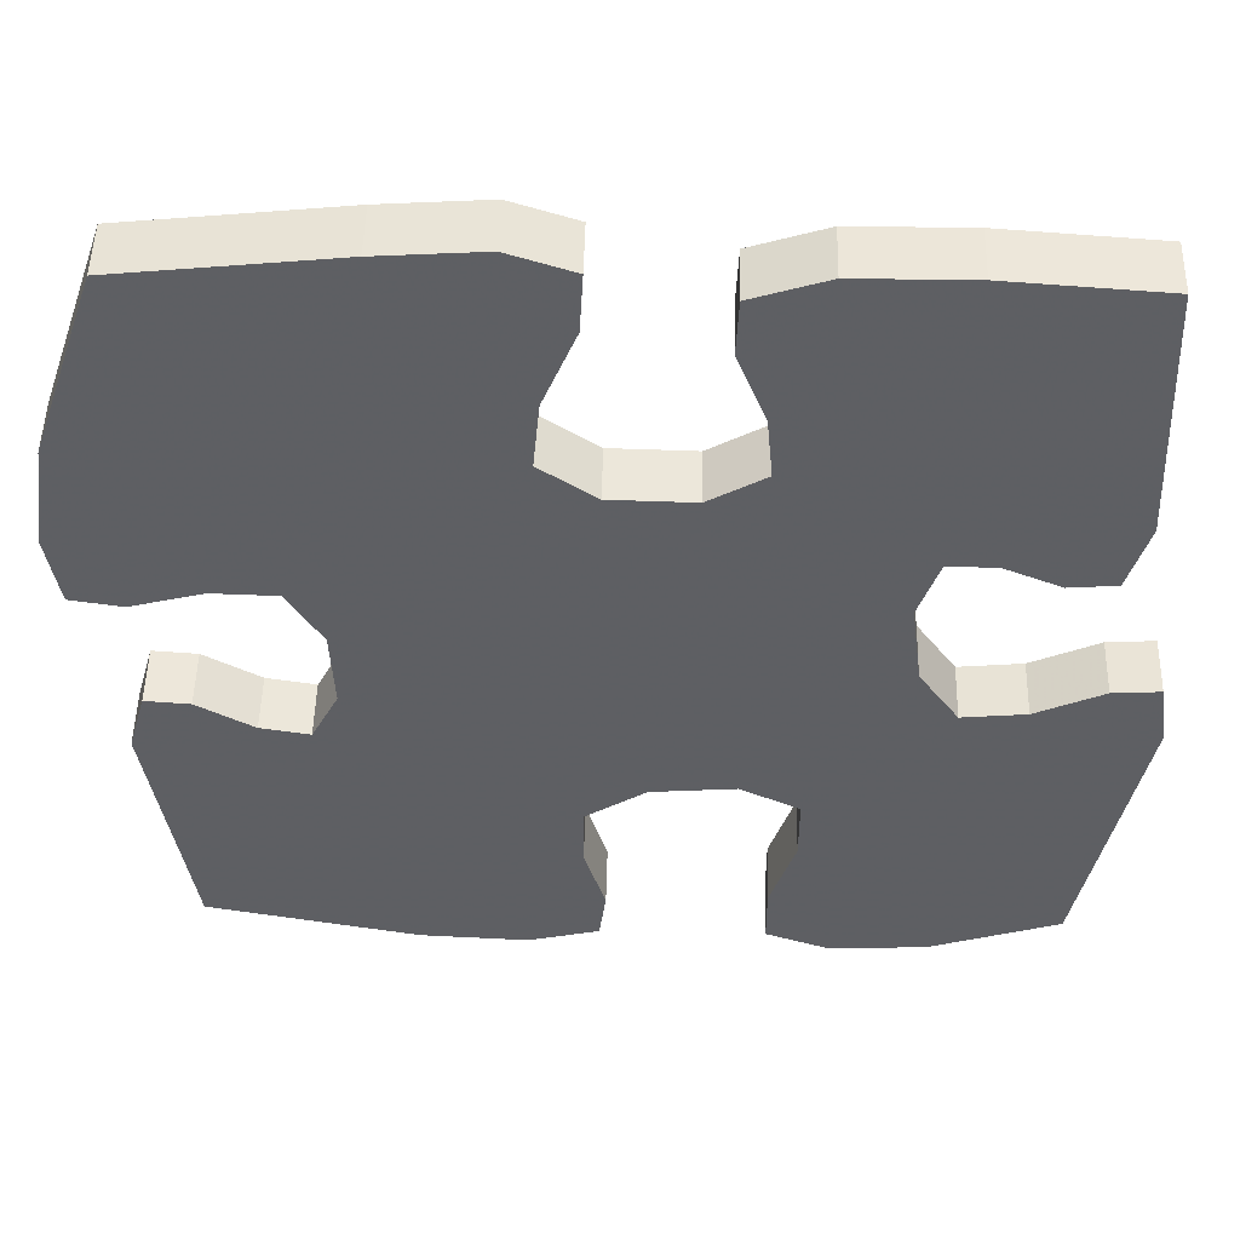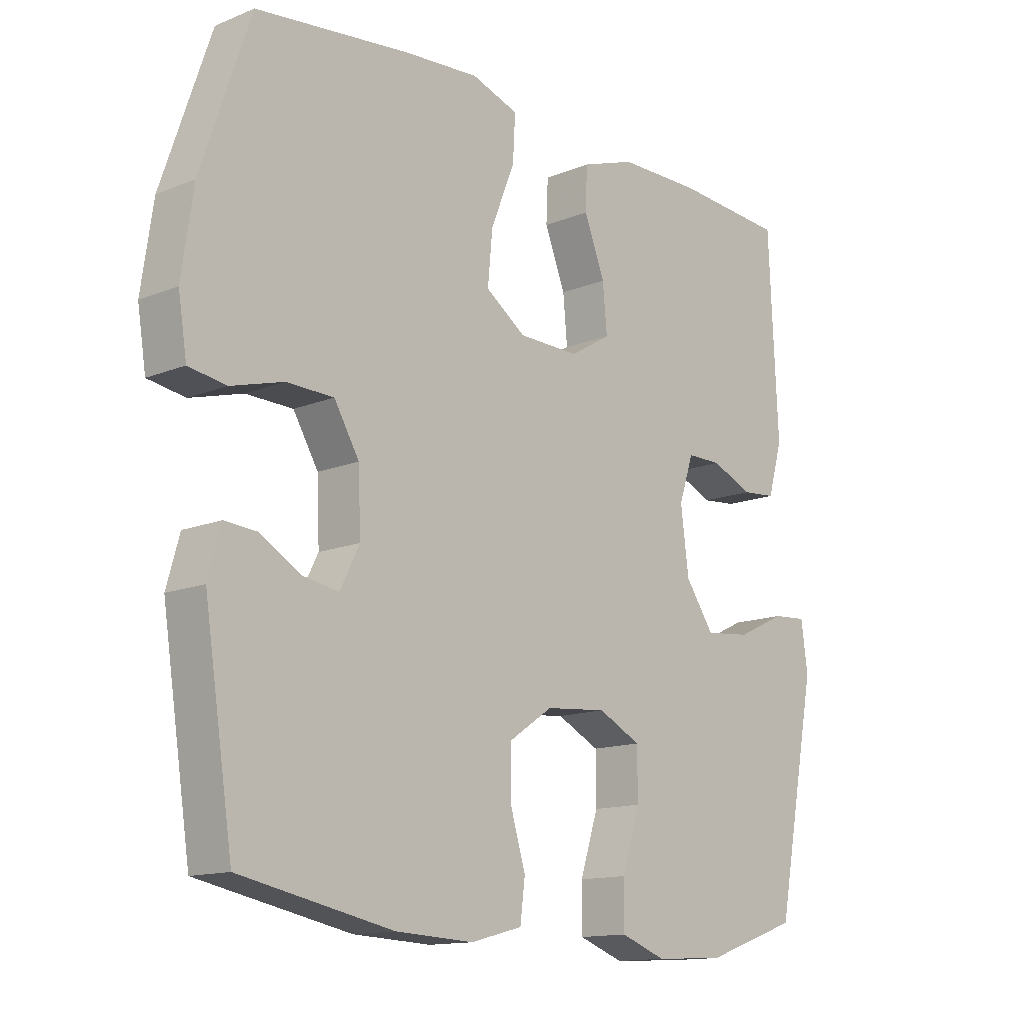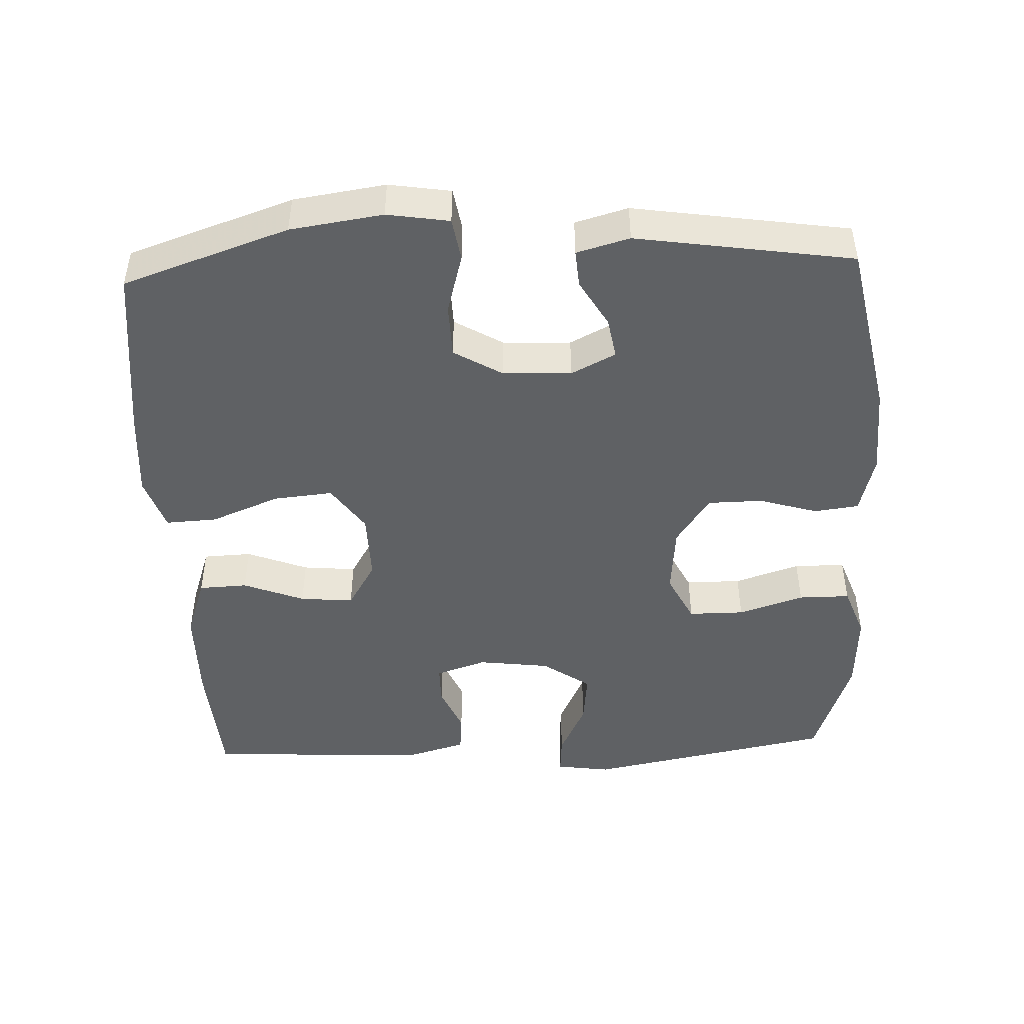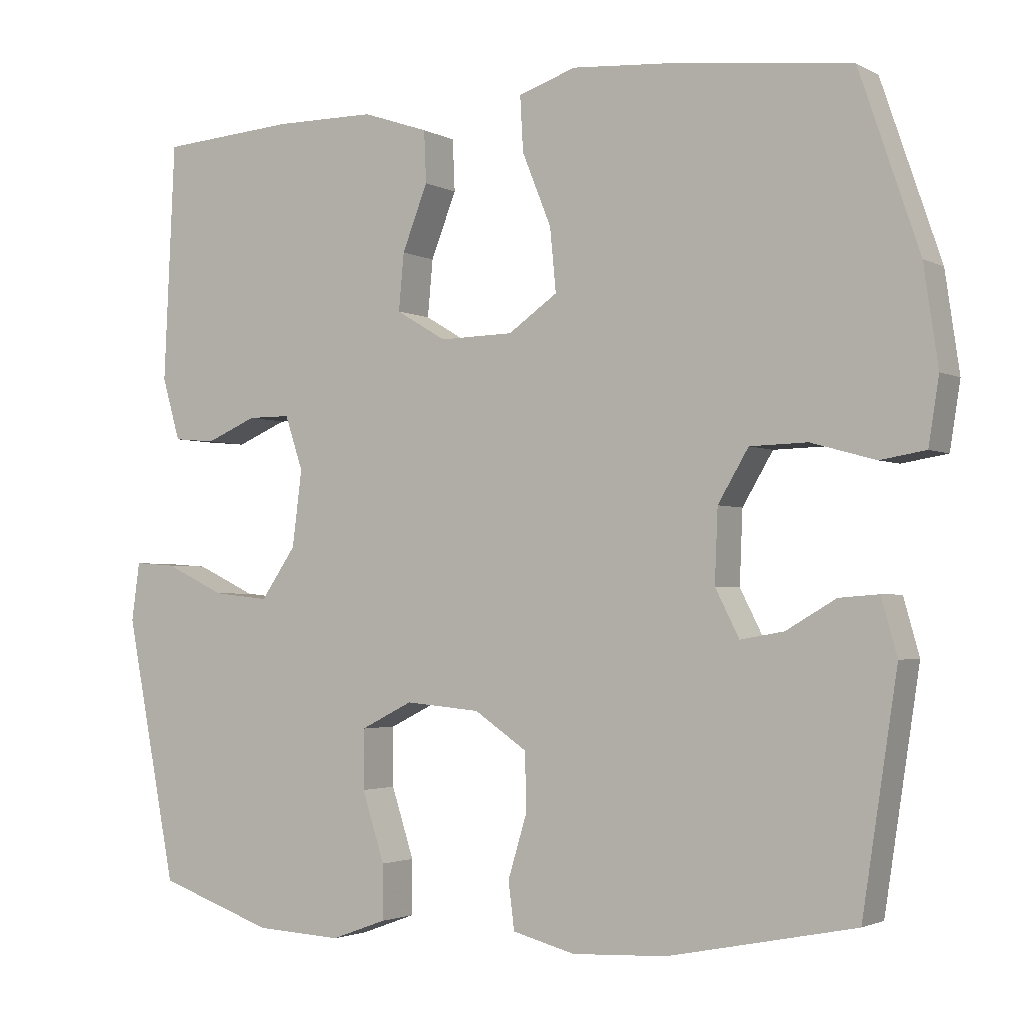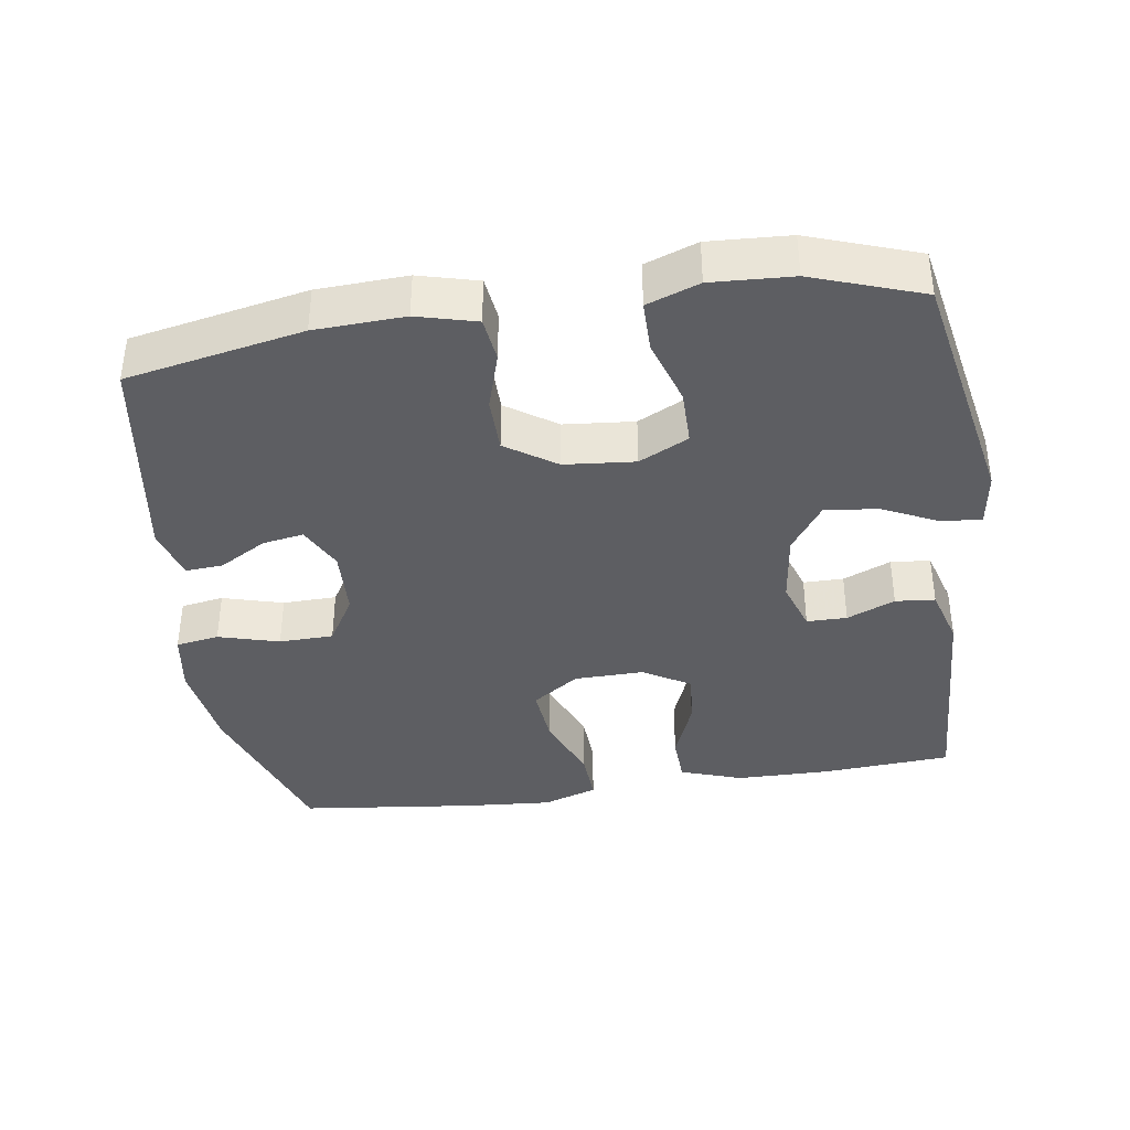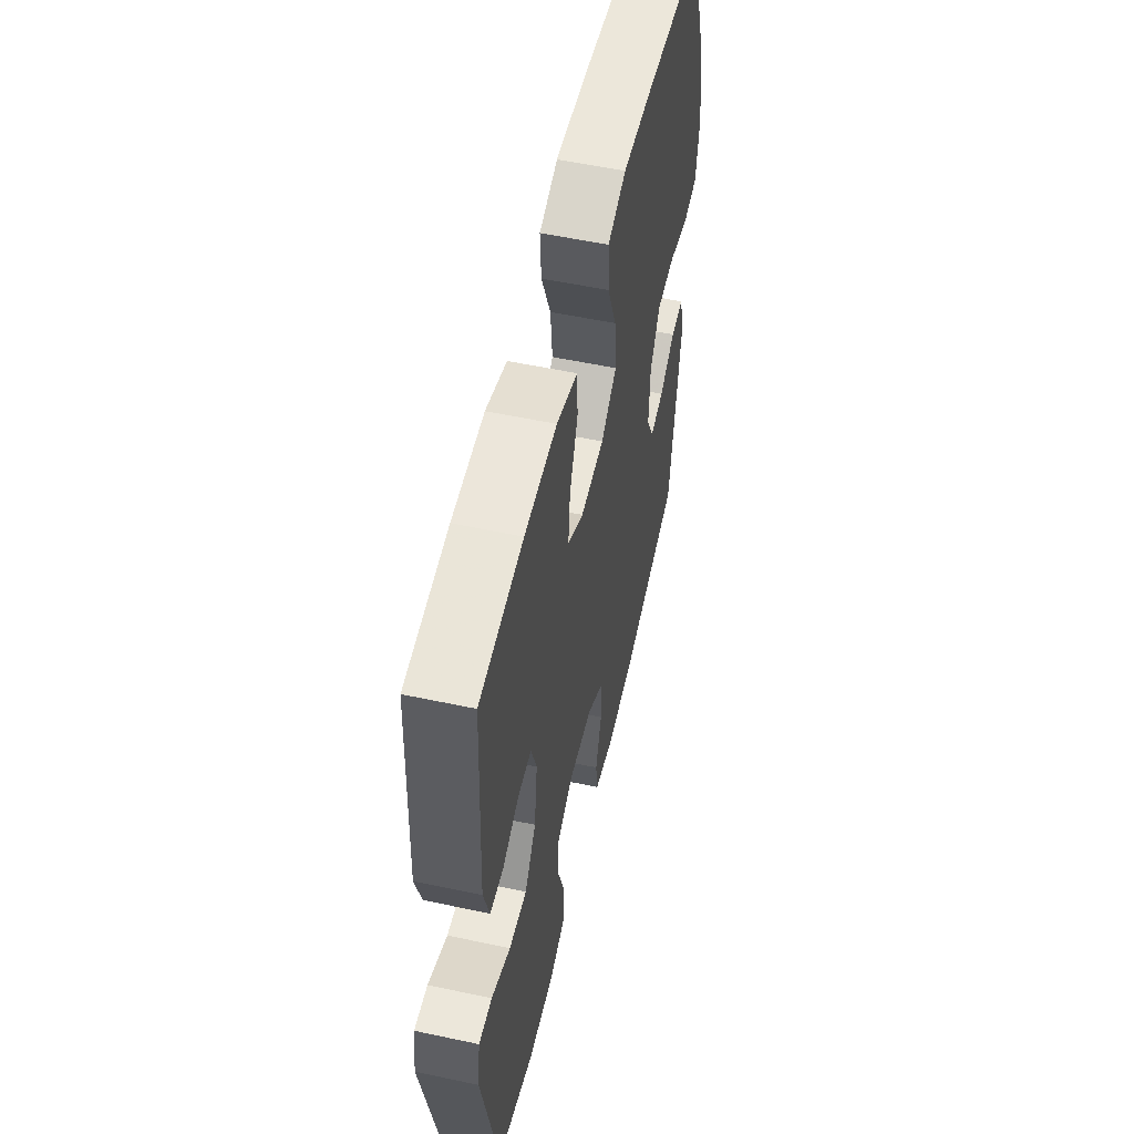
<metadata>
{"format":"obj","ext":"obj","renderer":"f3d","projection":"perspective","resolution":1024,"background":"white","views":[{"elev":49.6,"azim":-178.6,"up":"+Z"},{"elev":-13.7,"azim":132.3,"up":"+Z"},{"elev":-46.6,"azim":92.4,"up":"+Y"},{"elev":-2.5,"azim":30.3,"up":"+Z"},{"elev":-38.5,"azim":-171.6,"up":"+Y"},{"elev":55.0,"azim":-77.3,"up":"+Z"}]}
</metadata>
<code>
v -0.5 0.07 -0.5
v -0.568 0.07 -0.148
v -0.557 0.07 -0.07
v -0.501 0.07 -0.074
v -0.421 0.07 -0.112
v -0.346 0.07 -0.12
v -0.299 0.07 -0.052
v -0.286 0.07 0.05
v -0.31 0.07 0.122
v -0.367 0.07 0.122
v -0.435 0.07 0.093
v -0.491 0.07 0.098
v -0.515 0.07 0.181
v -0.5 0.07 0.5
v -0.318 0.07 0.513
v -0.183 0.07 0.512
v -0.095 0.07 0.482
v -0.092 0.07 0.413
v -0.126 0.07 0.326
v -0.133 0.07 0.25
v -0.066 0.07 0.21
v 0.033 0.07 0.212
v 0.099 0.07 0.258
v 0.091 0.07 0.342
v 0.052 0.07 0.439
v 0.048 0.07 0.512
v 0.125 0.07 0.538
v 0.248 0.07 0.529
v 0.5 0.07 0.5
v 0.58 0.07 0.265
v 0.599 0.07 0.134
v 0.585 0.07 0.046
v 0.524 0.07 0.036
v 0.438 0.07 0.06
v 0.361 0.07 0.058
v 0.32 0.07 -0.011
v 0.316 0.07 -0.108
v 0.348 0.07 -0.171
v 0.406 0.07 -0.161
v 0.473 0.07 -0.122
v 0.526 0.07 -0.118
v 0.547 0.07 -0.193
v 0.5 0.07 -0.5
v 0.25 0.07 -0.55
v 0.123 0.07 -0.556
v 0.039 0.07 -0.534
v 0.031 0.07 -0.471
v 0.056 0.07 -0.388
v 0.055 0.07 -0.31
v -0.016 0.07 -0.262
v -0.116 0.07 -0.253
v -0.186 0.07 -0.288
v -0.186 0.07 -0.367
v -0.156 0.07 -0.46
v -0.156 0.07 -0.533
v -0.23 0.07 -0.56
v -0.345 0.07 -0.554
v -0.5 0 -0.5
v -0.568 0 -0.148
v -0.557 0 -0.07
v -0.501 0 -0.074
v -0.421 0 -0.112
v -0.346 0 -0.12
v -0.299 0 -0.052
v -0.286 0 0.05
v -0.31 0 0.122
v -0.367 0 0.122
v -0.435 0 0.093
v -0.491 0 0.098
v -0.515 0 0.181
v -0.5 0 0.5
v -0.318 0 0.513
v -0.183 0 0.512
v -0.095 0 0.482
v -0.092 0 0.413
v -0.126 0 0.326
v -0.133 0 0.25
v -0.066 0 0.21
v 0.033 0 0.212
v 0.099 0 0.258
v 0.091 0 0.342
v 0.052 0 0.439
v 0.048 0 0.512
v 0.125 0 0.538
v 0.248 0 0.529
v 0.5 0 0.5
v 0.58 0 0.265
v 0.599 0 0.134
v 0.585 0 0.046
v 0.524 0 0.036
v 0.438 0 0.06
v 0.361 0 0.058
v 0.32 0 -0.011
v 0.316 0 -0.108
v 0.348 0 -0.171
v 0.406 0 -0.161
v 0.473 0 -0.122
v 0.526 0 -0.118
v 0.547 0 -0.193
v 0.5 0 -0.5
v 0.25 0 -0.55
v 0.123 0 -0.556
v 0.039 0 -0.534
v 0.031 0 -0.471
v 0.056 0 -0.388
v 0.055 0 -0.31
v -0.016 0 -0.262
v -0.116 0 -0.253
v -0.186 0 -0.288
v -0.186 0 -0.367
v -0.156 0 -0.46
v -0.156 0 -0.533
v -0.23 0 -0.56
v -0.345 0 -0.554
f 53 54 55 56
f 52 53 56 57
f 45 46 47 48
f 45 48 49
f 44 45 49
f 43 44 49
f 42 43 49 50
f 39 40 41 42
f 38 39 42 50
f 31 32 33 34
f 31 34 35
f 30 31 35
f 29 30 35
f 28 29 35 36
f 24 25 26 27
f 23 24 27 28
f 16 17 18 19
f 16 19 20
f 15 16 20
f 14 15 20
f 13 14 20
f 10 11 12 13
f 9 10 13 20
f 8 9 20 21
f 2 3 4 5
f 2 5 6
f 52 57 1 2
f 51 52 2 6
f 37 38 50 51
f 37 51 6 7
f 23 28 36 37
f 22 23 37 7
f 7 8 21 22
f 113 112 111 110
f 114 113 110 109
f 105 104 103 102
f 106 105 102
f 106 102 101
f 106 101 100
f 107 106 100 99
f 99 98 97 96
f 107 99 96 95
f 91 90 89 88
f 92 91 88
f 92 88 87
f 92 87 86
f 93 92 86 85
f 84 83 82 81
f 85 84 81 80
f 76 75 74 73
f 77 76 73
f 77 73 72
f 77 72 71
f 77 71 70
f 70 69 68 67
f 77 70 67 66
f 78 77 66 65
f 62 61 60 59
f 63 62 59
f 59 58 114 109
f 63 59 109 108
f 108 107 95 94
f 64 63 108 94
f 94 93 85 80
f 64 94 80 79
f 79 78 65 64
f 1 58 59 2
f 2 59 60 3
f 3 60 61 4
f 4 61 62 5
f 5 62 63 6
f 6 63 64 7
f 7 64 65 8
f 8 65 66 9
f 9 66 67 10
f 10 67 68 11
f 11 68 69 12
f 12 69 70 13
f 13 70 71 14
f 14 71 72 15
f 15 72 73 16
f 16 73 74 17
f 17 74 75 18
f 18 75 76 19
f 19 76 77 20
f 20 77 78 21
f 21 78 79 22
f 22 79 80 23
f 23 80 81 24
f 24 81 82 25
f 25 82 83 26
f 26 83 84 27
f 27 84 85 28
f 28 85 86 29
f 29 86 87 30
f 30 87 88 31
f 31 88 89 32
f 32 89 90 33
f 33 90 91 34
f 34 91 92 35
f 35 92 93 36
f 36 93 94 37
f 37 94 95 38
f 38 95 96 39
f 39 96 97 40
f 40 97 98 41
f 41 98 99 42
f 42 99 100 43
f 43 100 101 44
f 44 101 102 45
f 45 102 103 46
f 46 103 104 47
f 47 104 105 48
f 48 105 106 49
f 49 106 107 50
f 50 107 108 51
f 51 108 109 52
f 52 109 110 53
f 53 110 111 54
f 54 111 112 55
f 55 112 113 56
f 56 113 114 57
f 57 114 58 1

</code>
